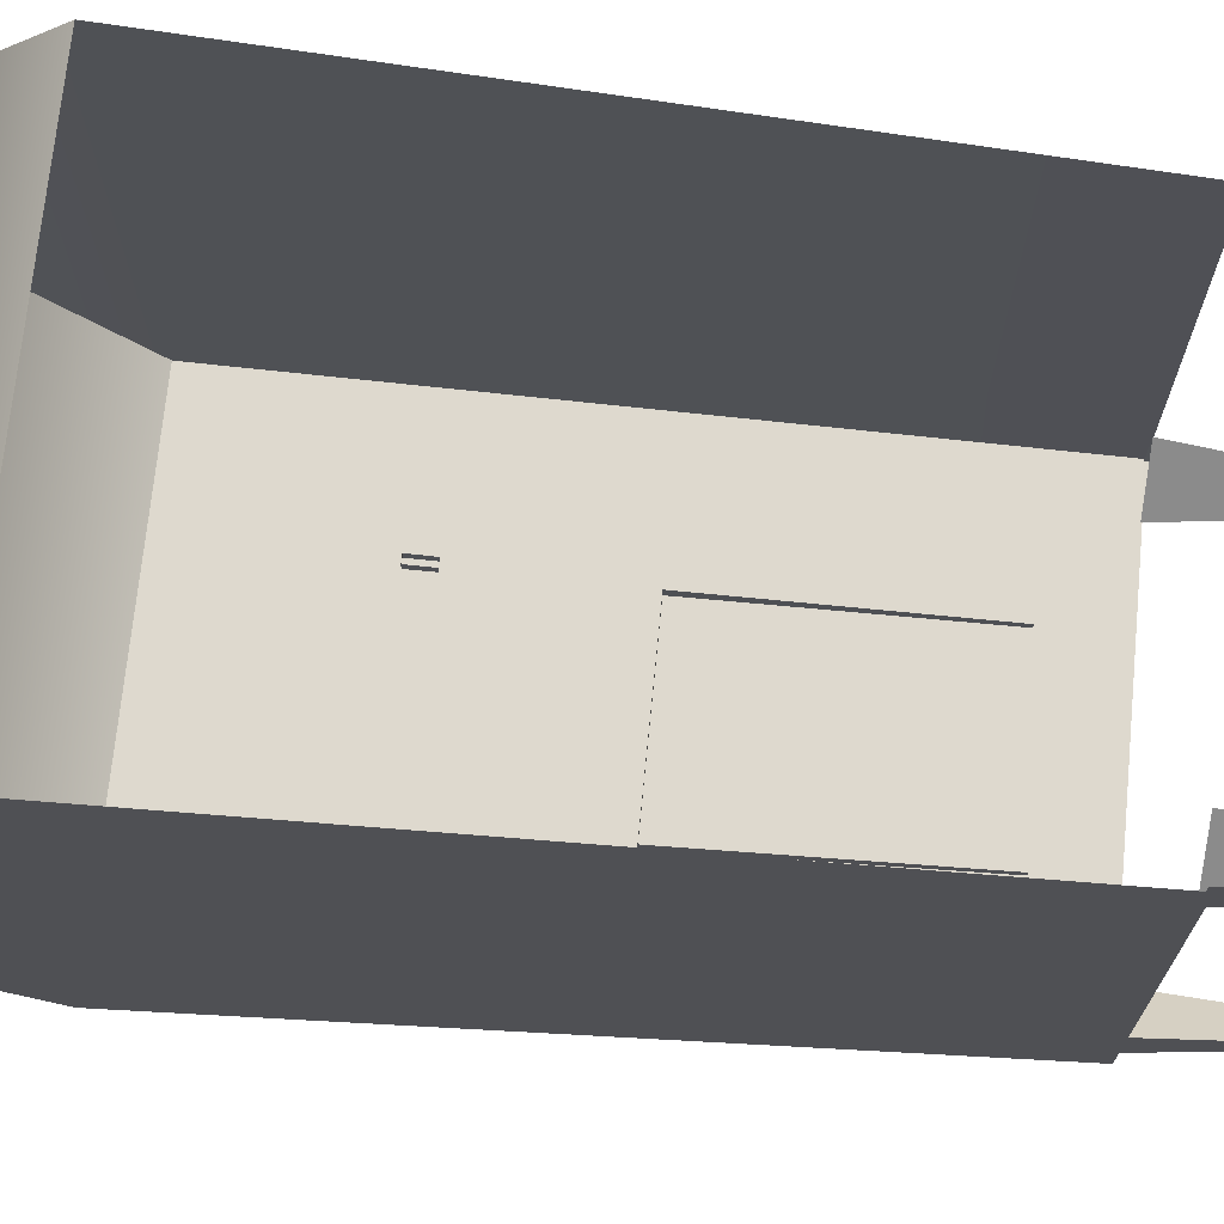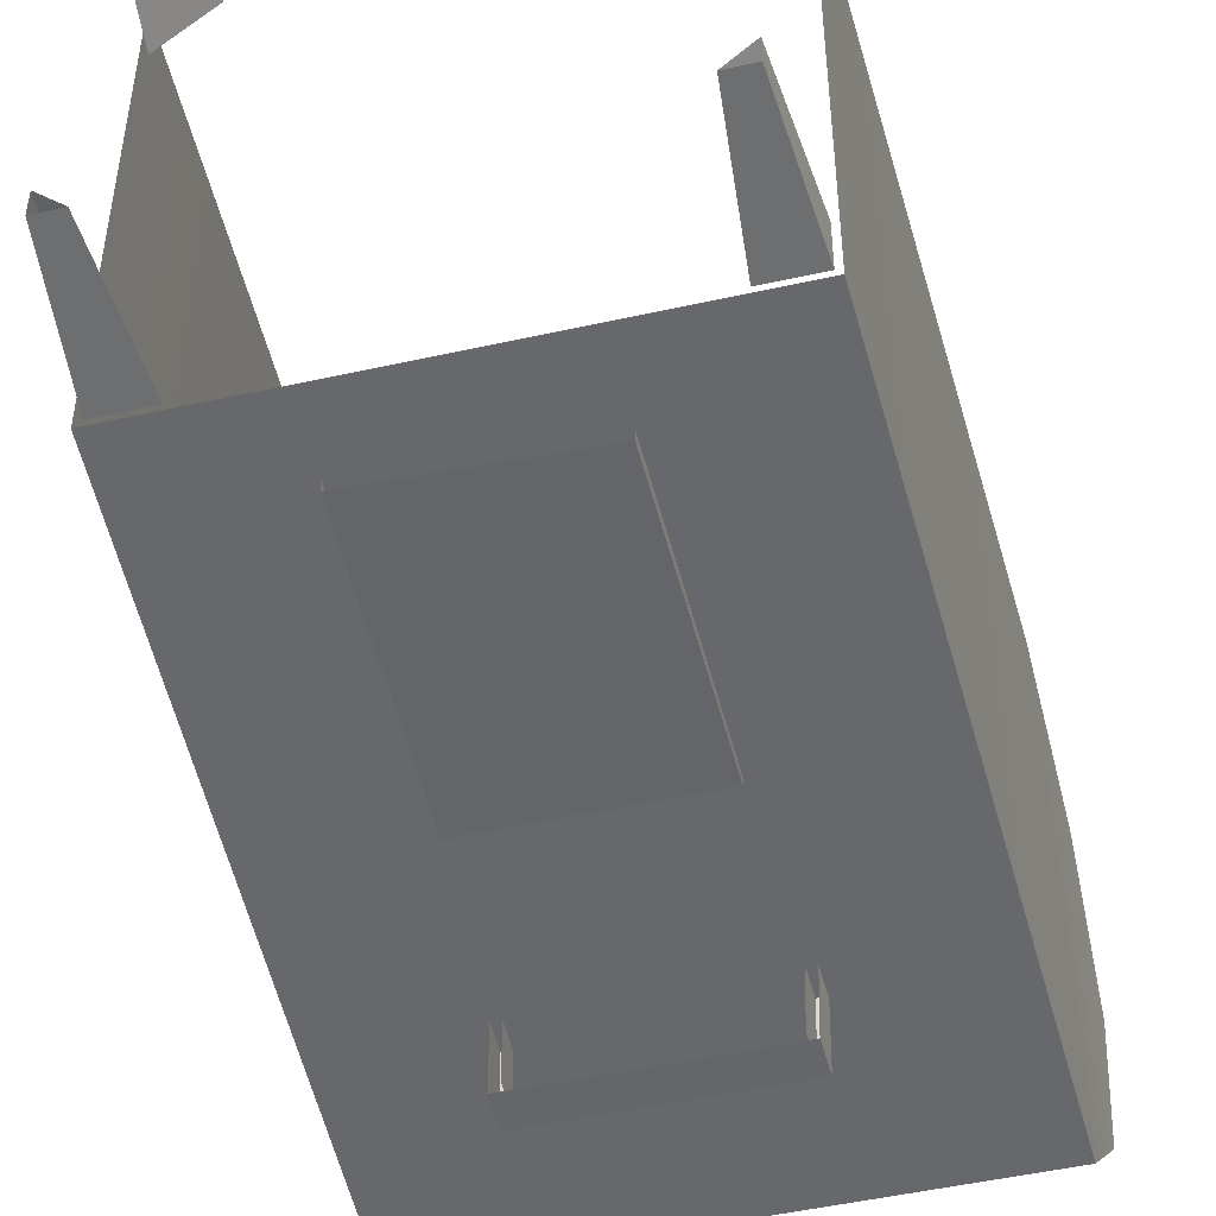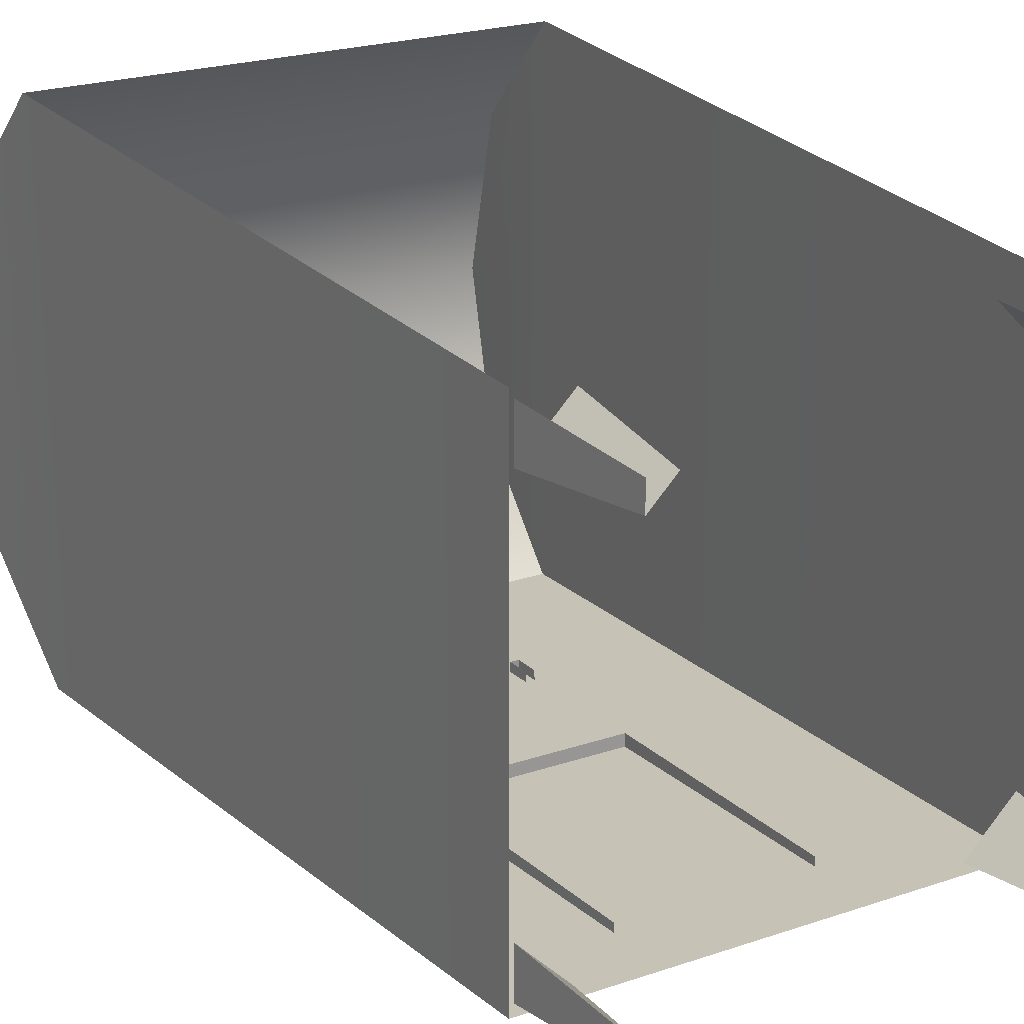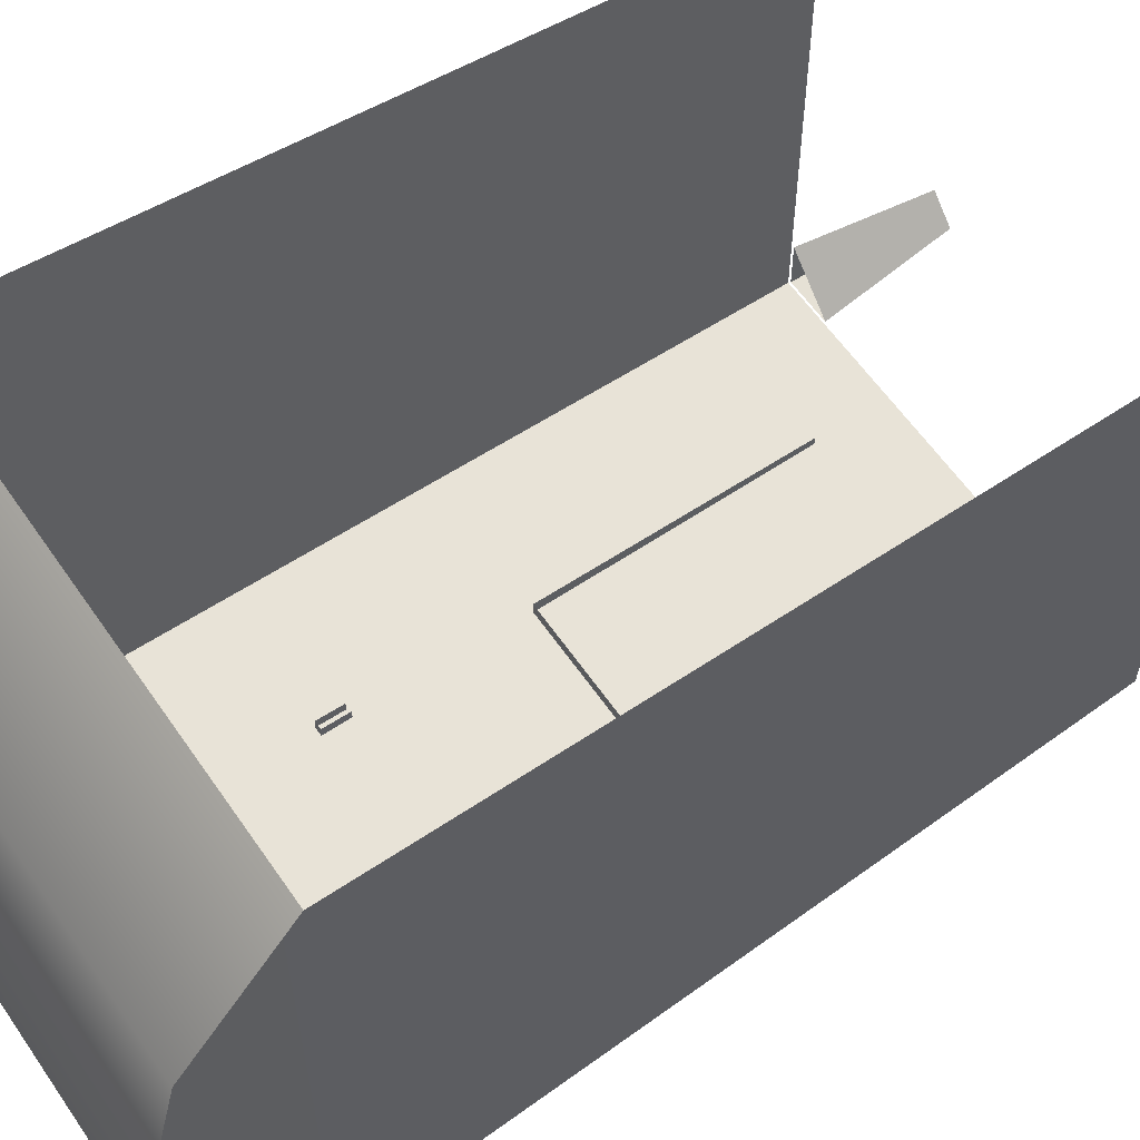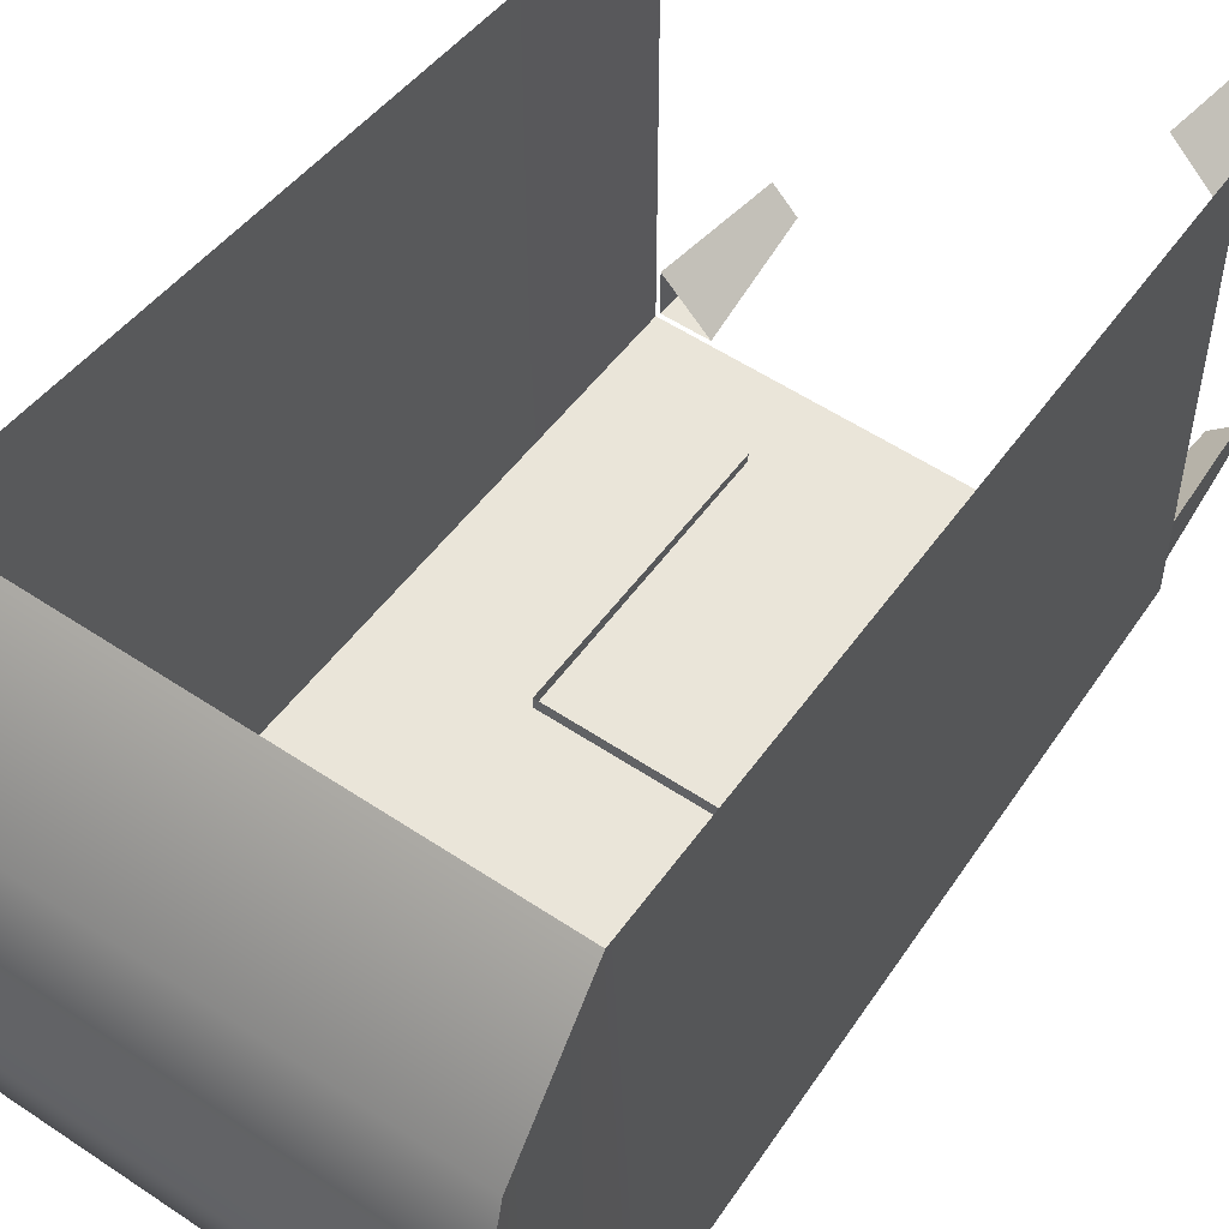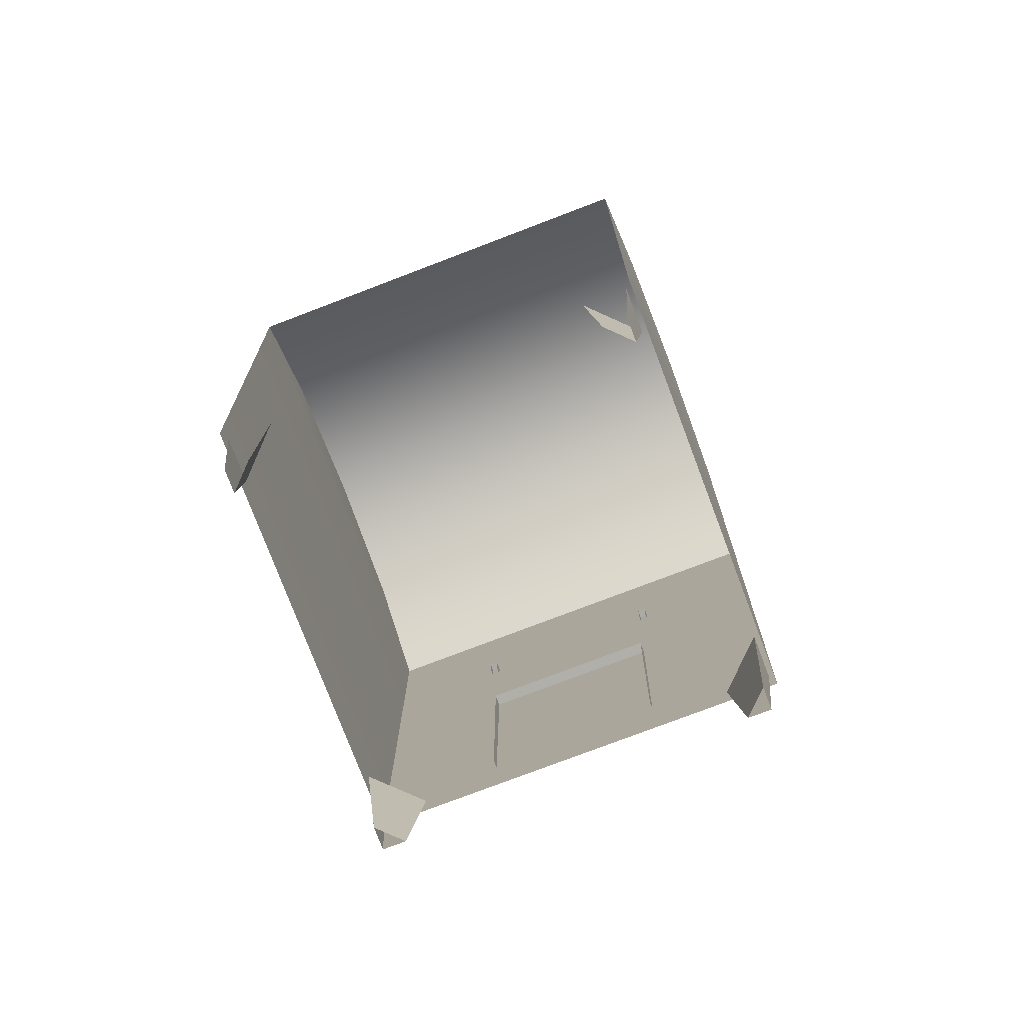
<metadata>
{"format":"obj","ext":"obj","renderer":"f3d","projection":"perspective","resolution":1024,"background":"white","views":[{"elev":70.8,"azim":-84.4,"up":"+Z"},{"elev":-49.7,"azim":13.8,"up":"+Z"},{"elev":21.9,"azim":-31.1,"up":"+Z"},{"elev":59.2,"azim":-124.2,"up":"+Z"},{"elev":53.9,"azim":-144.4,"up":"+Z"},{"elev":-78.0,"azim":20.8,"up":"+Y"}]}
</metadata>
<code>
g MailBox
v 0.4111 1.548 -0.1728
v -0.3997 1.38 -0.3353
v 0.3997 1.38 -0.3353
v -0.4111 1.548 -0.1728
v 0.4161 1.616 0.08662
v -0.4161 1.616 0.08662
v 0.4111 1.548 0.3461
v -0.4111 1.548 0.3461
v 0.3997 1.38 0.5209
v -0.3997 1.38 0.5209
v 0.4161 1.616 0.08662
v 0.3997 1.38 0.5209
v 0.4111 1.548 0.3461
v 0.4111 1.548 -0.1728
v 0.3997 1.38 -0.3353
v 0.363 0.213 -0.2776
v 0.363 0.213 0.4632
v -0.4161 1.616 0.08662
v -0.3997 1.38 -0.3353
v -0.4111 1.548 -0.1728
v -0.4111 1.548 0.3461
v -0.3997 1.38 0.5209
v -0.363 0.213 -0.2776
v -0.363 0.213 0.4632
v -0.3997 1.38 -0.3353
v 0.363 0.213 -0.2776
v 0.3997 1.38 -0.3353
v -0.363 0.213 -0.2776
v 0.3356 -2.633e-17 0.43
v 0.3539 0.2167 0.3716
v 0.3356 -2.387e-17 0.3898
v 0.3539 0.2167 0.4483
v 0.2954 -2.633e-17 0.43
v 0.3539 0.2167 0.3716
v 0.2771 0.2167 0.4483
v 0.3356 -2.387e-17 0.3898
v -0.3356 -2.633e-17 0.43
v -0.3539 0.2167 0.3716
v -0.3539 0.2167 0.4483
v -0.3356 -2.387e-17 0.3898
v -0.3356 -2.387e-17 0.3898
v -0.2771 0.2167 0.4483
v -0.3539 0.2167 0.3716
v -0.2954 -2.633e-17 0.43
v 0.2954 -5.96e-08 -0.2444
v 0.3539 0.2167 -0.2627
v 0.2771 0.2167 -0.2627
v 0.3356 -5.96e-08 -0.2444
v 0.3356 -5.96e-08 -0.2444
v 0.3539 0.2167 -0.186
v 0.3539 0.2167 -0.2627
v 0.3356 -5.96e-08 -0.2043
v 0.3356 -5.96e-08 -0.2043
v 0.2771 0.2167 -0.2627
v 0.3539 0.2167 -0.186
v 0.2954 -5.96e-08 -0.2444
v -0.2954 -5.96e-08 -0.2444
v -0.3539 0.2167 -0.2627
v -0.3356 -5.96e-08 -0.2444
v -0.2771 0.2167 -0.2627
v -0.3356 -5.96e-08 -0.2444
v -0.3539 0.2167 -0.186
v -0.3356 -5.96e-08 -0.2043
v -0.3539 0.2167 -0.2627
v -0.2954 -5.96e-08 -0.2444
v -0.3539 0.2167 -0.186
v -0.2771 0.2167 -0.2627
v -0.3356 -5.96e-08 -0.2043
v 0.1532 1.021 -0.4127
v 0.1566 1.072 -0.3044
v 0.1558 1.028 -0.3032
v 0.1541 1.076 -0.4147
v 0.1566 1.072 -0.3044
v 0.1702 1.074 -0.3448
v 0.1705 1.072 -0.3047
v 0.1541 1.076 -0.4147
v 0.1683 1.076 -0.4281
v 0.1673 1.021 -0.426
v 0.1702 1.074 -0.3448
v 0.1683 1.076 -0.4281
v 0.1705 1.072 -0.3047
v 0.1694 1.028 -0.3032
v -0.1648 1.021 -0.4127
v -0.1682 1.072 -0.3044
v -0.1657 1.076 -0.4147
v -0.1675 1.028 -0.3032
v -0.1657 1.076 -0.4147
v -0.1819 1.074 -0.3448
v -0.1799 1.076 -0.4281
v -0.1682 1.072 -0.3044
v -0.1822 1.072 -0.3047
v -0.1657 1.076 -0.4147
v 0.1683 1.076 -0.4281
v 0.1541 1.076 -0.4147
v -0.1799 1.076 -0.4281
v -0.1789 1.021 -0.426
v 0.1683 1.076 -0.4281
v -0.1799 1.076 -0.4281
v 0.1673 1.021 -0.426
v -0.1789 1.021 -0.426
v -0.1822 1.072 -0.3047
v -0.181 1.028 -0.3032
v -0.1819 1.074 -0.3448
v -0.1799 1.076 -0.4281
v -0.1546 0.3206 -0.3017
v 0.148 0.7631 -0.317
v -0.1606 0.7631 -0.317
v 0.1424 0.3319 -0.302
v 0.148 0.7631 -0.317
v -0.1606 0.7631 -0.285
v -0.1606 0.7631 -0.317
v 0.148 0.7631 -0.285
v -0.1606 0.7631 -0.317
v -0.1546 0.3206 -0.2696
v -0.1546 0.3206 -0.3017
v -0.1606 0.7631 -0.285
v 0.1424 0.3319 -0.302
v 0.148 0.7631 -0.285
v 0.148 0.7631 -0.317
v 0.1424 0.3319 -0.27
g MailBox_0
f 3 2 1
f 4 1 2
f 1 4 5
f 6 5 4
f 5 6 7
f 8 7 6
f 7 8 9
f 10 9 8
f 13 12 11
f 11 12 14
f 14 12 15
f 15 12 16
f 17 16 12
f 20 19 18
f 18 19 21
f 21 19 22
f 19 23 22
f 24 22 23
f 27 26 25
f 28 25 26
f 31 30 29
f 32 29 30
f 35 34 33
f 36 33 34
f 39 38 37
f 40 37 38
f 43 42 41
f 44 41 42
f 47 46 45
f 48 45 46
f 51 50 49
f 52 49 50
f 55 54 53
f 56 53 54
f 59 58 57
f 60 57 58
f 63 62 61
f 64 61 62
f 67 66 65
f 68 65 66
f 71 70 69
f 72 69 70
f 75 74 73
f 73 74 76
f 74 77 76
f 80 79 78
f 79 81 78
f 81 82 78
f 85 84 83
f 86 83 84
f 89 88 87
f 88 90 87
f 91 90 88
f 94 93 92
f 95 92 93
f 98 97 96
f 99 96 97
f 102 101 100
f 101 103 100
f 103 104 100
f 107 106 105
f 108 105 106
f 111 110 109
f 112 109 110
f 115 114 113
f 116 113 114
f 119 118 117
f 120 117 118

</code>
